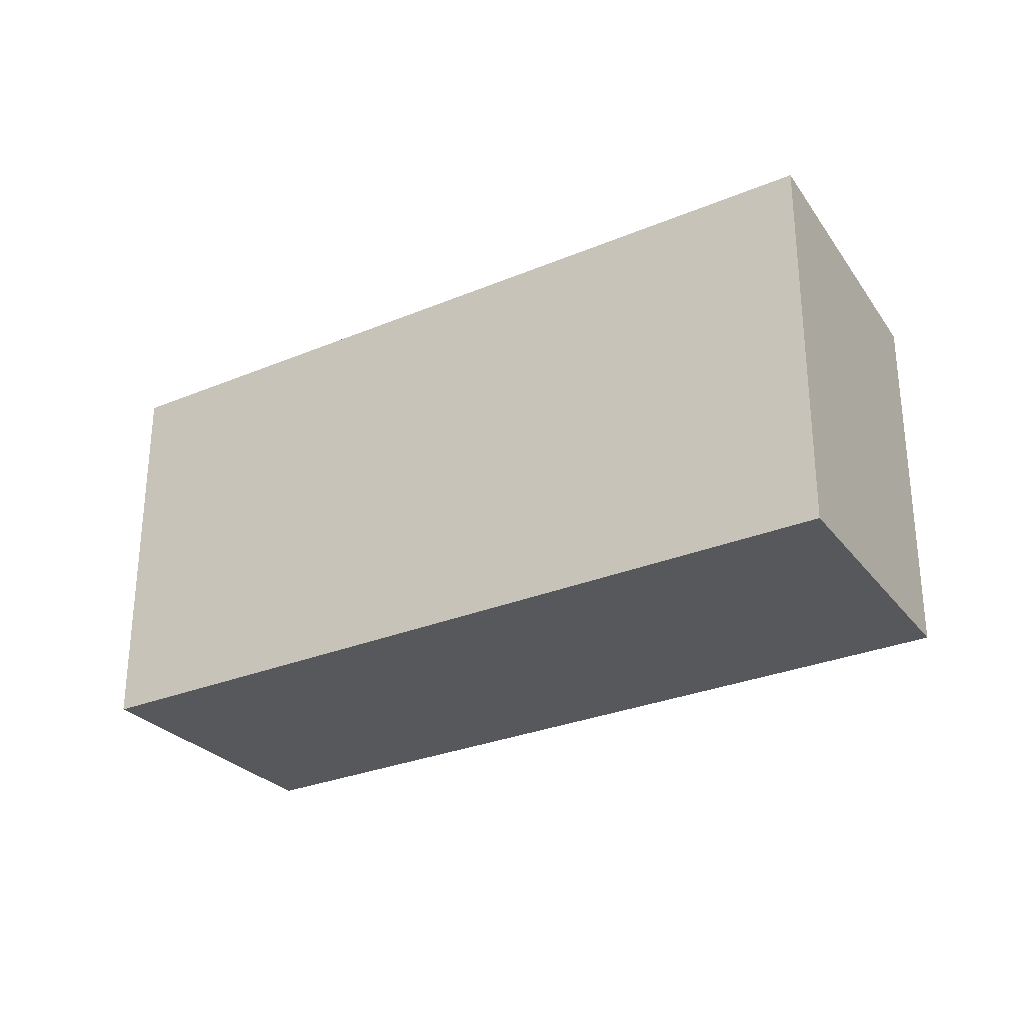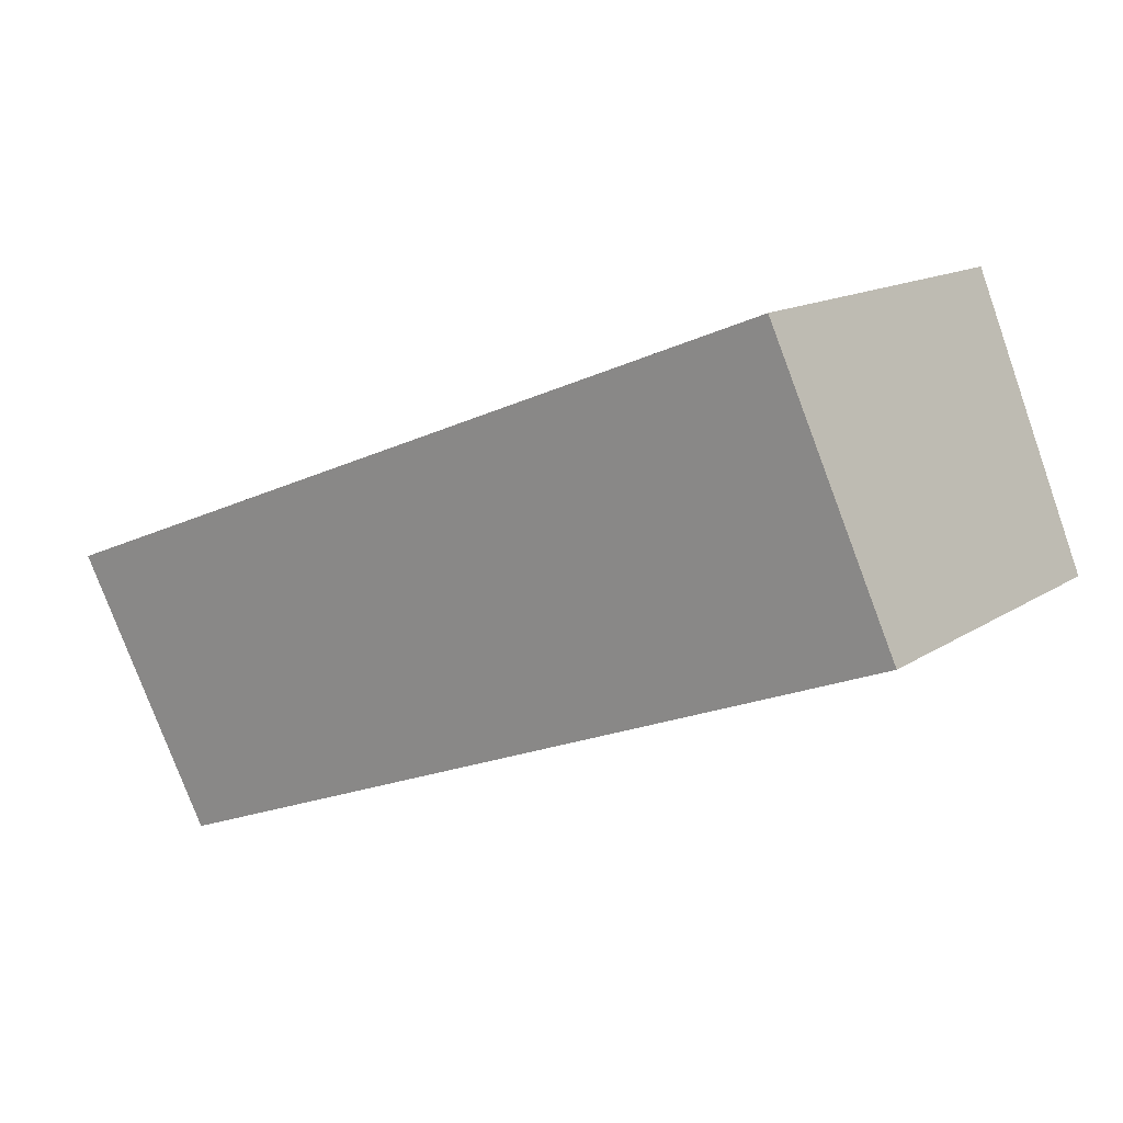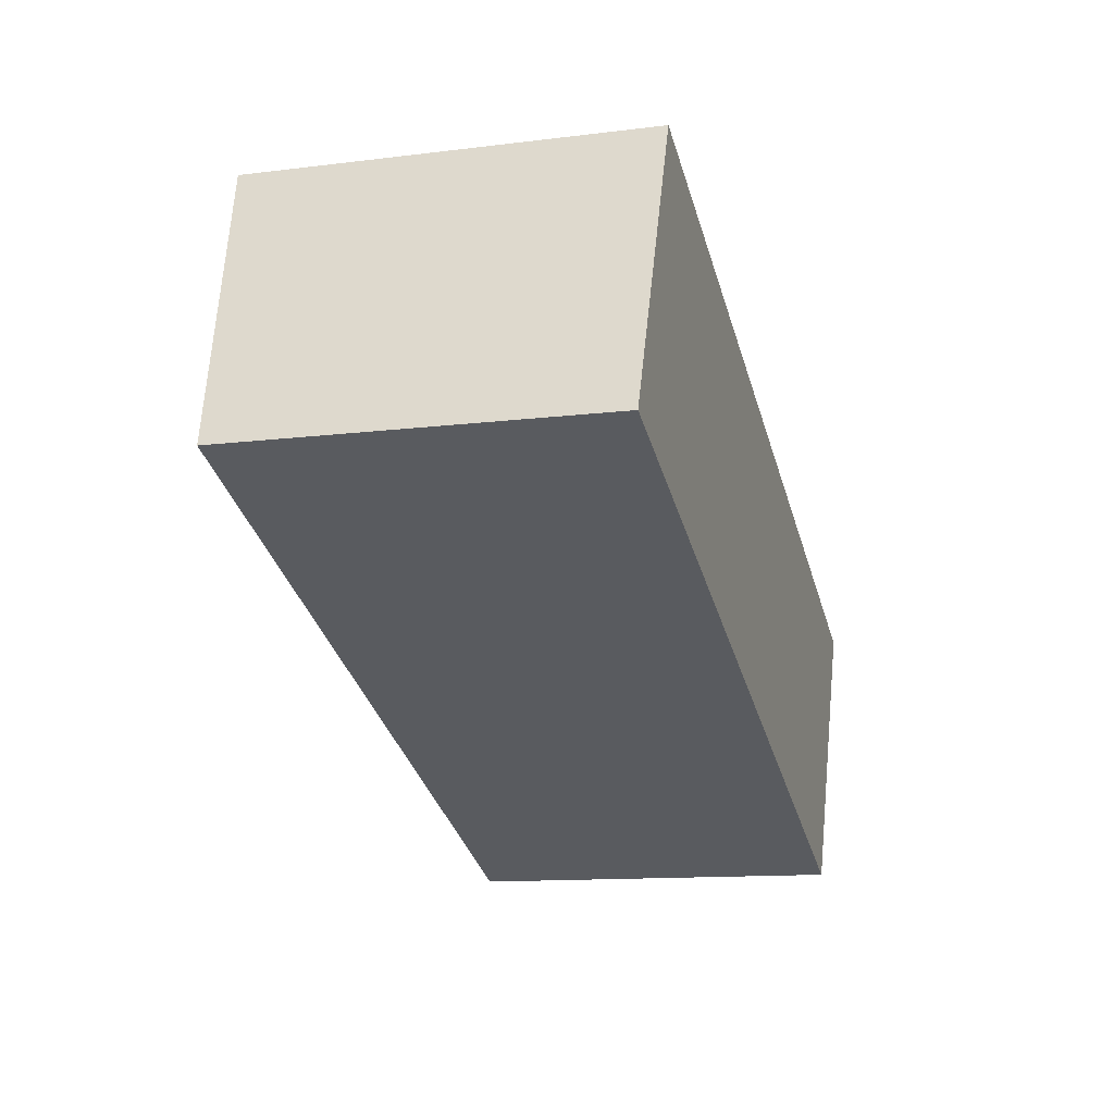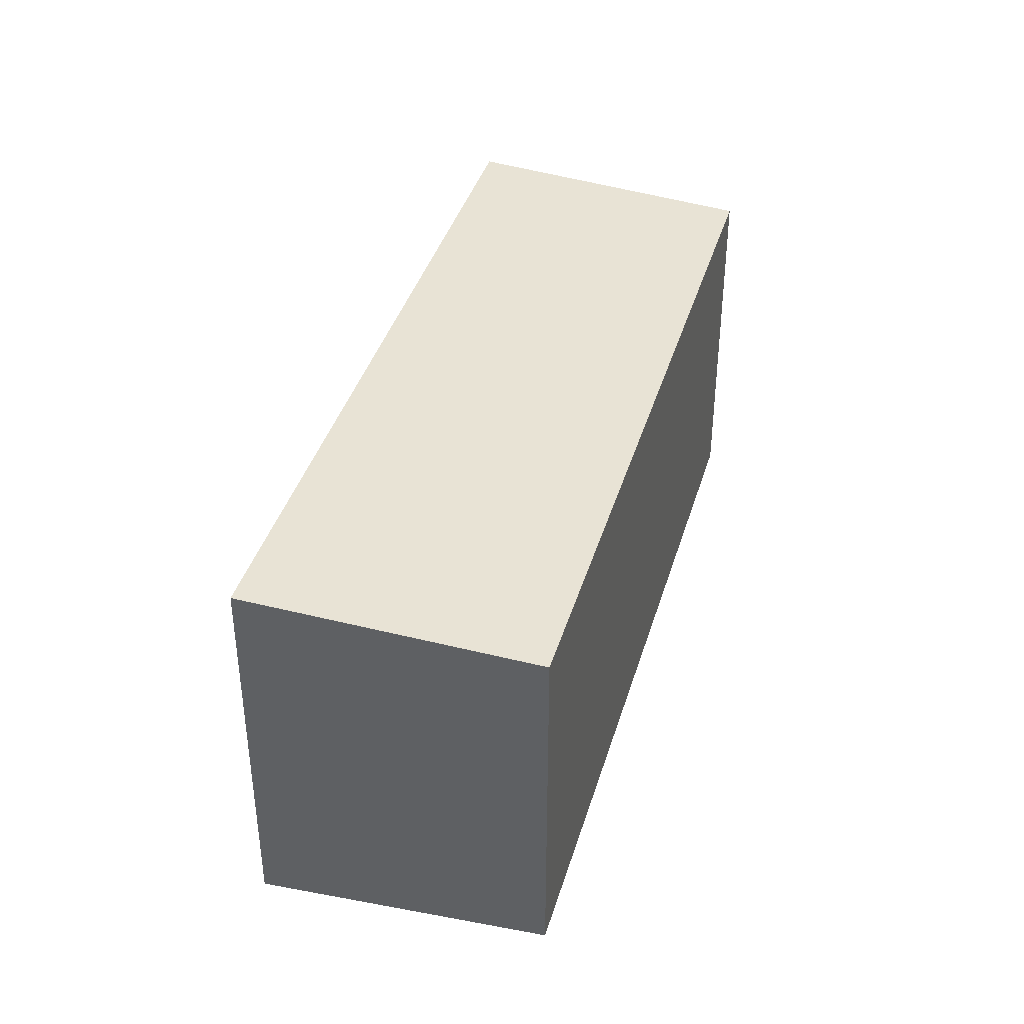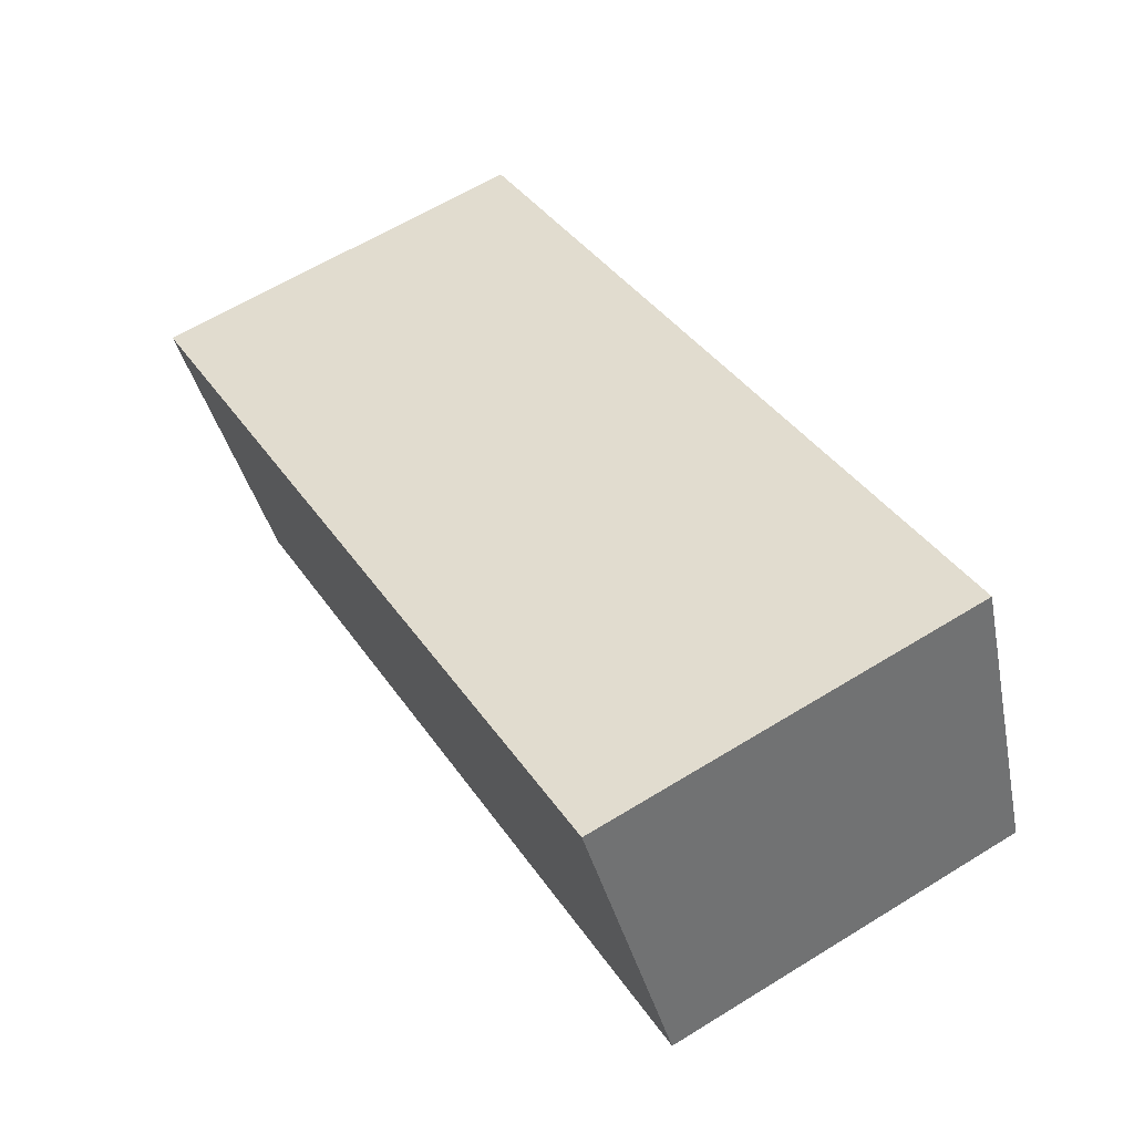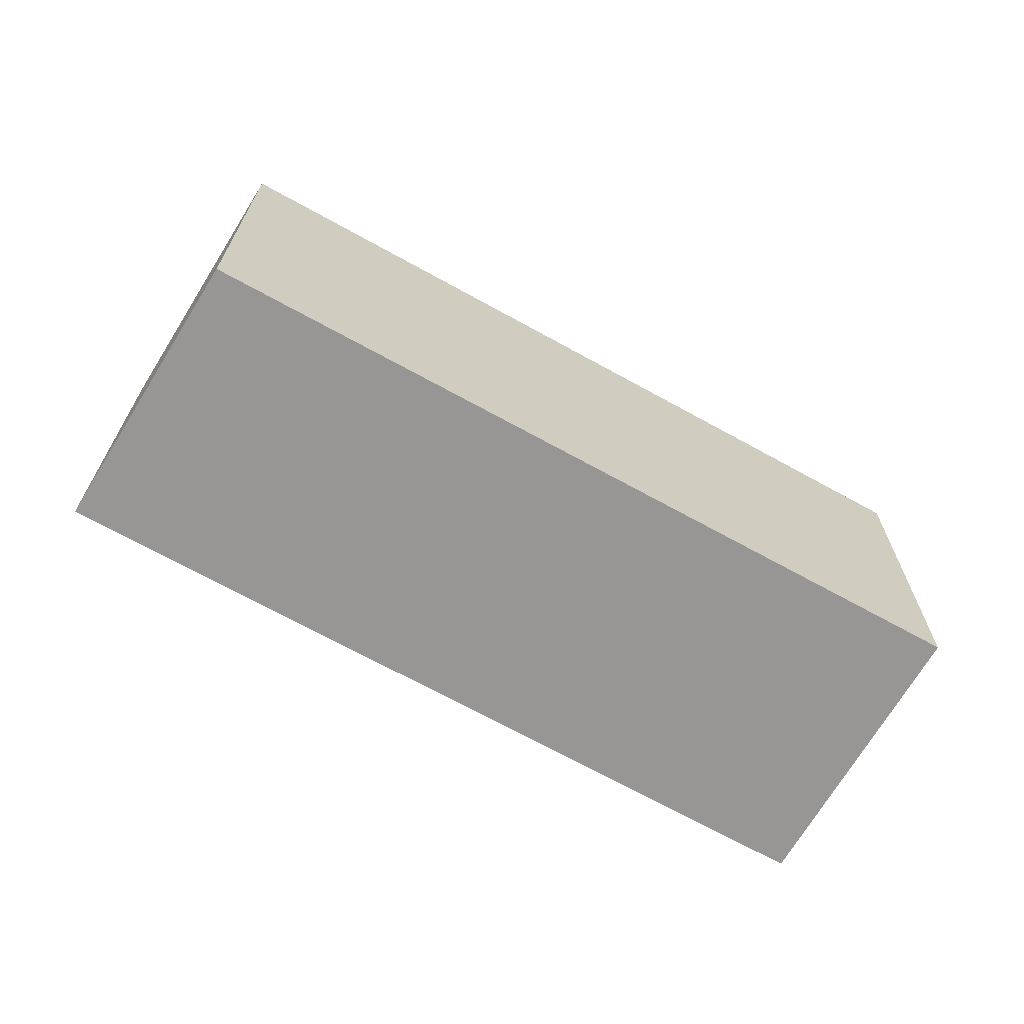
<metadata>
{"format":"obj","ext":"obj","renderer":"f3d","projection":"perspective","resolution":1024,"background":"white","views":[{"elev":-28.6,"azim":53.5,"up":"+Y"},{"elev":13.9,"azim":-145.0,"up":"+Z"},{"elev":-12.3,"azim":-73.6,"up":"+Z"},{"elev":38.9,"azim":127.1,"up":"+Y"},{"elev":62.0,"azim":-122.0,"up":"+Z"},{"elev":-67.9,"azim":172.0,"up":"+Y"}]}
</metadata>
<code>
v  5.66 2.704 -2.183
v  0.815 2.872 2.041
v  6.541 2.872 -0.203
v  0 2.701 1.654e-16
v  6.541 1.243e-17 -0.203
v  5.66 1.337e-16 -2.183
v  0 0 0
v  0.815 -1.25e-16 2.041
g defaultobject
f 1 2 3
f 2 1 4
f 5 1 3
f 1 5 6
f 6 4 1
f 4 6 7
f 4 8 2
f 8 4 7
f 8 3 2
f 3 8 5
f 8 6 5
f 6 8 7

</code>
